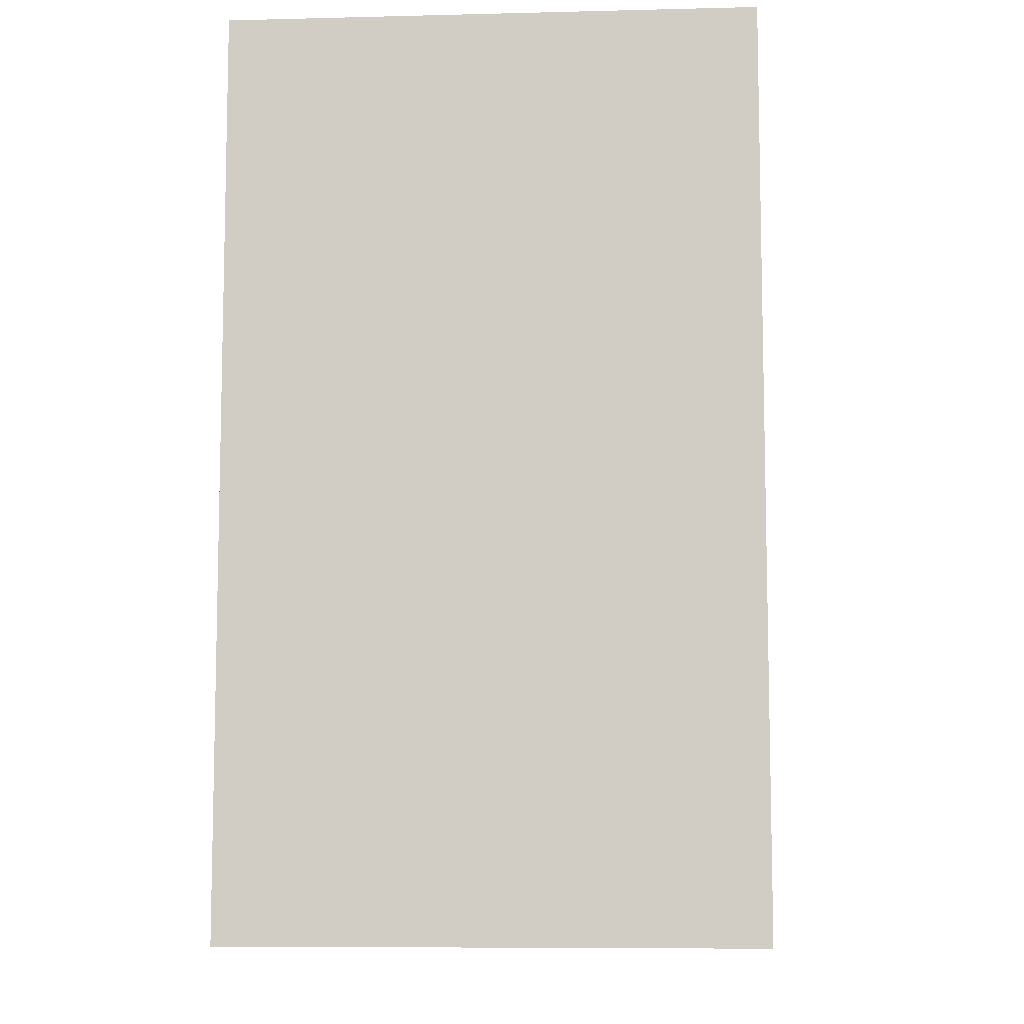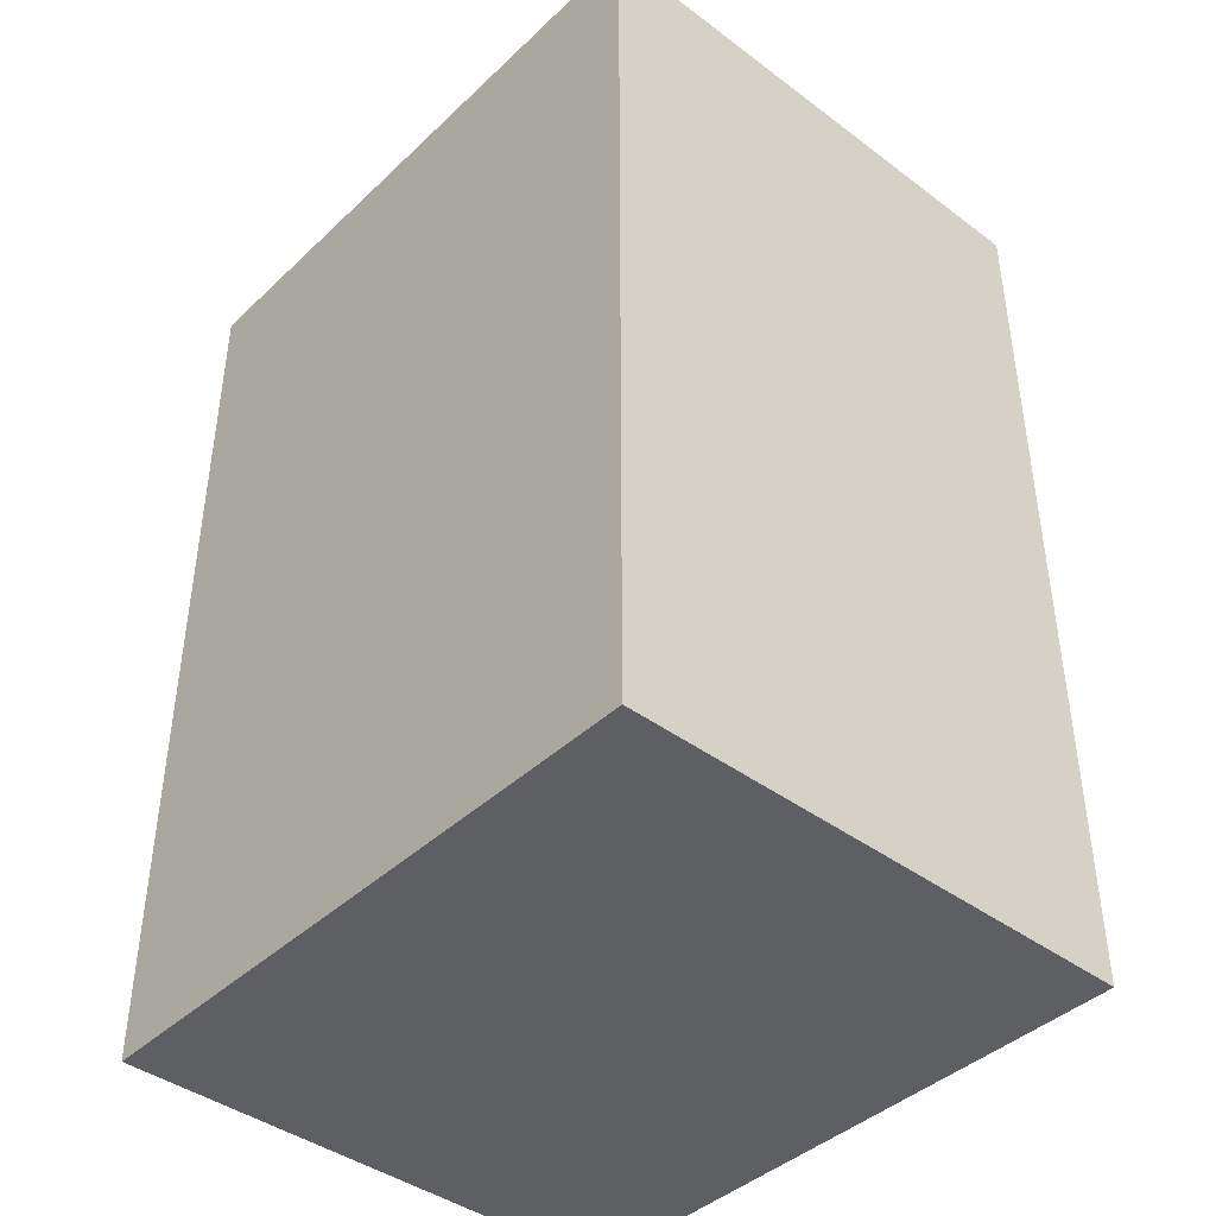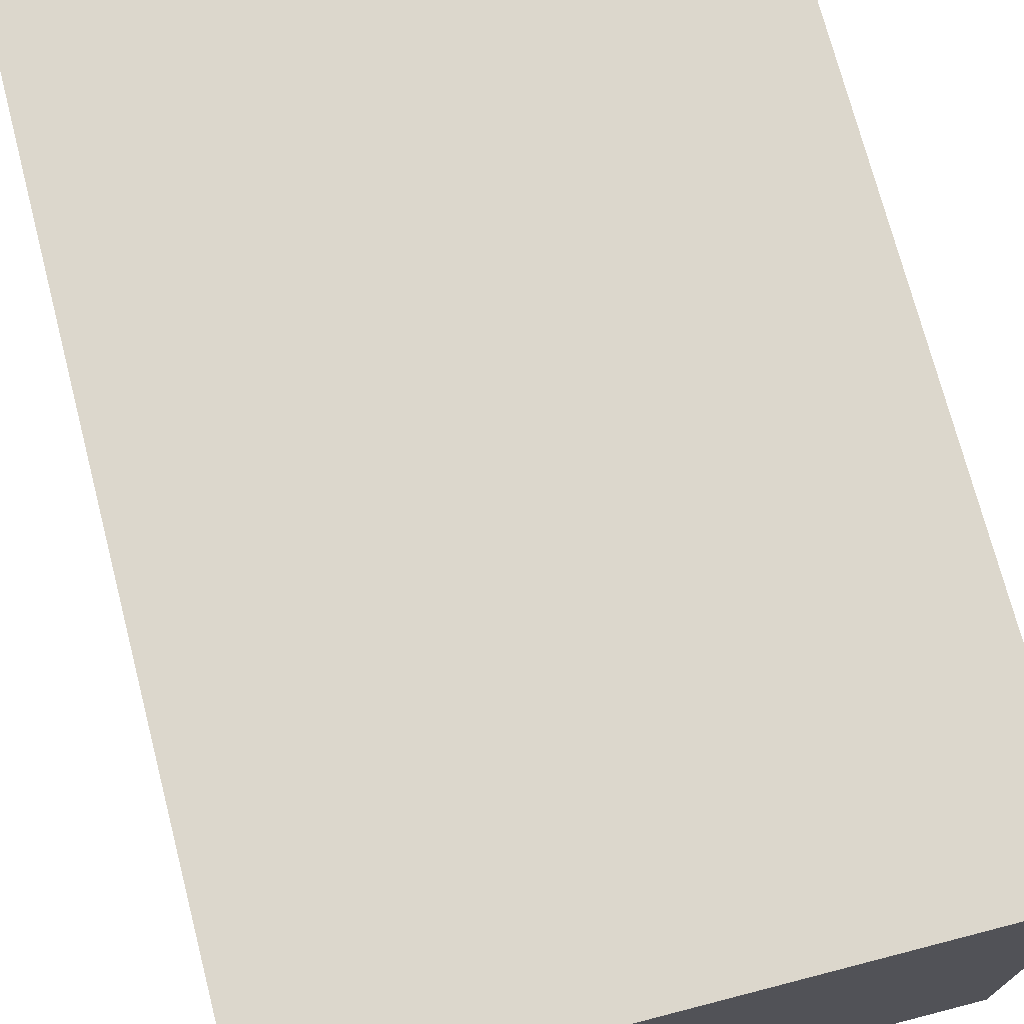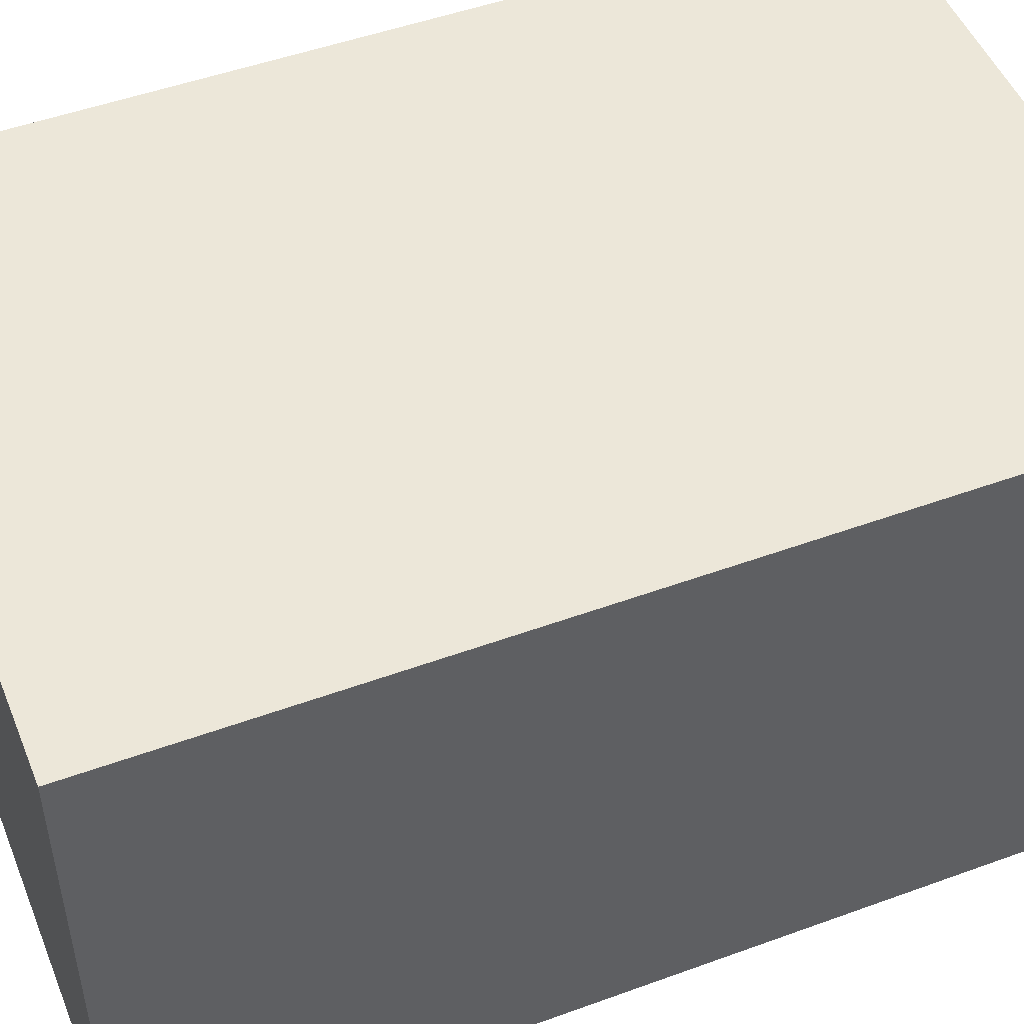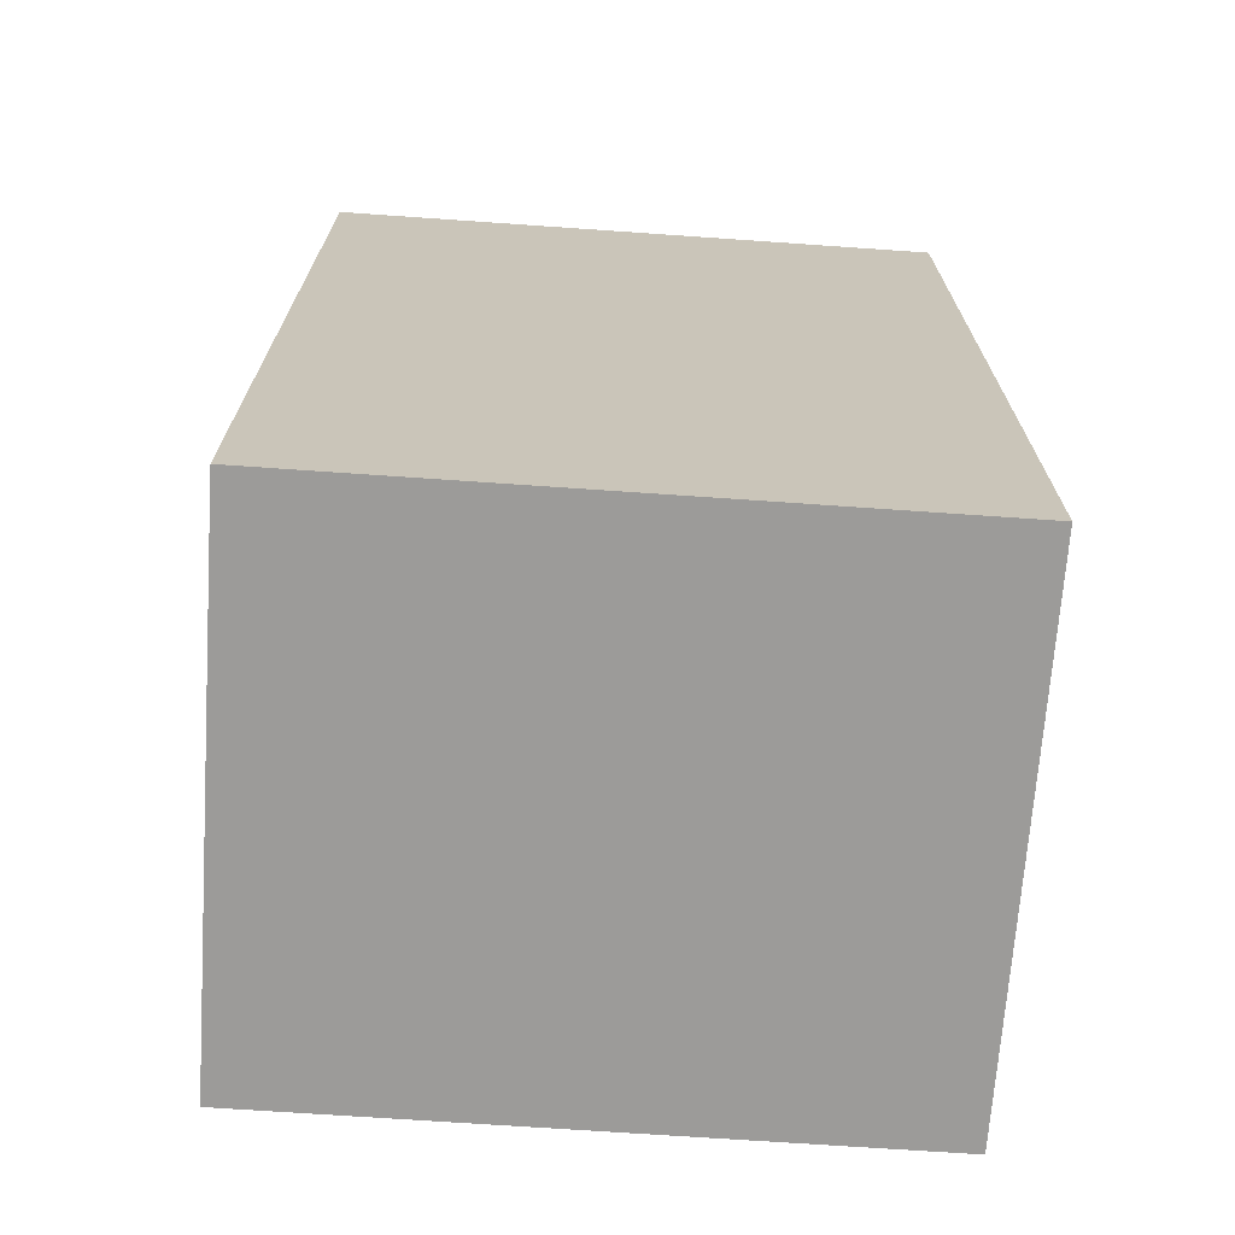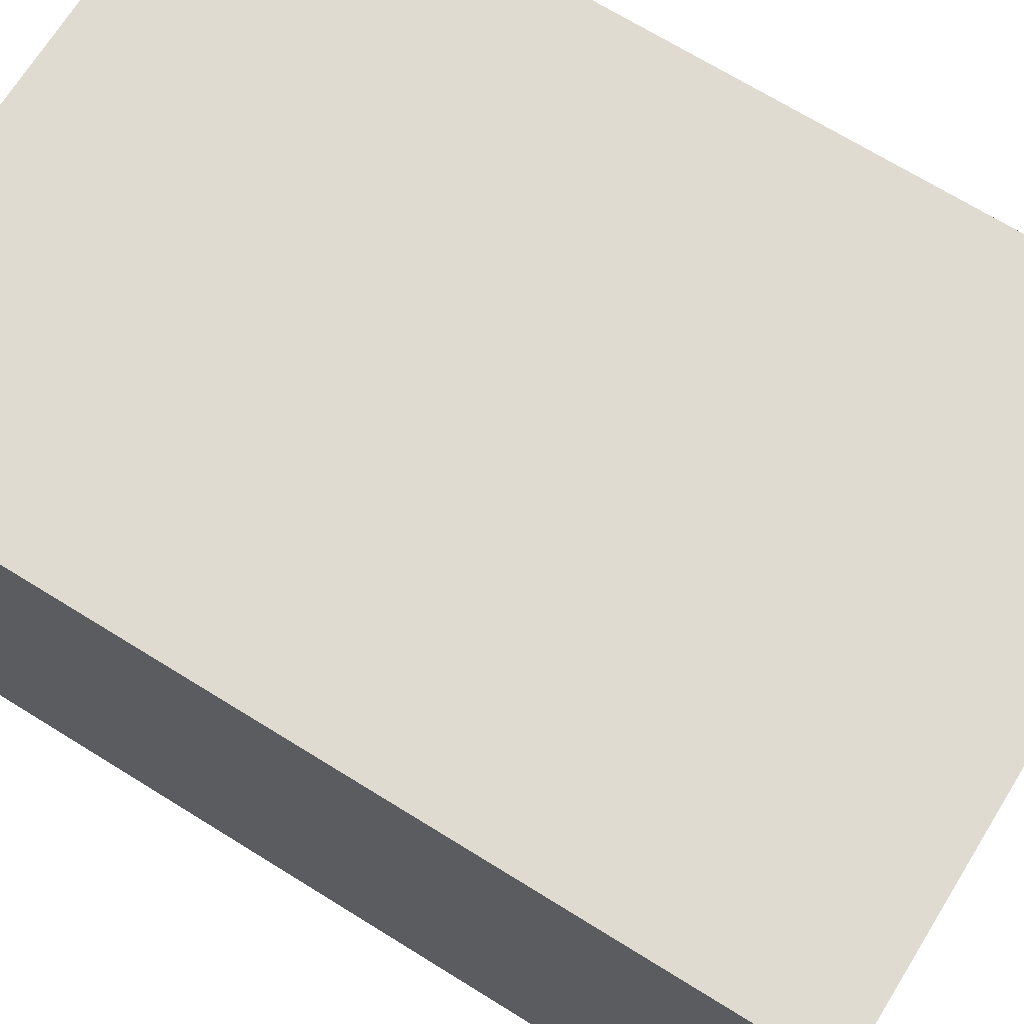
<metadata>
{"format":"obj","ext":"obj","renderer":"f3d","projection":"perspective","resolution":1024,"background":"white","views":[{"elev":-8.3,"azim":93.9,"up":"+Y"},{"elev":-42.0,"azim":48.2,"up":"+Y"},{"elev":72.9,"azim":-14.5,"up":"+Z"},{"elev":49.7,"azim":68.1,"up":"+Z"},{"elev":-69.8,"azim":176.0,"up":"+Y"},{"elev":70.0,"azim":121.8,"up":"+Z"}]}
</metadata>
<code>
v -0.2535 -0.3731 -0.2157
v 0.2535 -0.3731 0.2157
v -0.2535 -0.3731 0.2157
v 0.2535 -0.3731 -0.2157
v -0.2535 0.3731 0.2157
v -0.2535 0.3731 -0.2157
v 0.2535 0.3731 -0.2157
v 0.2535 0.3731 0.2157
g mesh1_mesh1-geometry
f 1 2 3
f 2 1 4
f 3 2 1
f 4 1 2
f 3 5 2
f 3 1 5
f 1 4 6
f 4 2 7
f 8 2 5
f 6 5 1
f 7 6 4
f 8 7 2
f 8 5 7
f 6 7 5
g mesh1_mesh1-geometry
f 2 5 3
f 5 1 3
f 6 4 1
f 5 2 8
f 1 5 6
f 4 6 7
f 7 5 8
f 5 7 6
g mesh1_mesh1-geometry
f 7 2 4
f 2 7 8
g mesh2_mesh2-geometry
l 1 4
l 3 1
l 4 2
l 2 3

</code>
